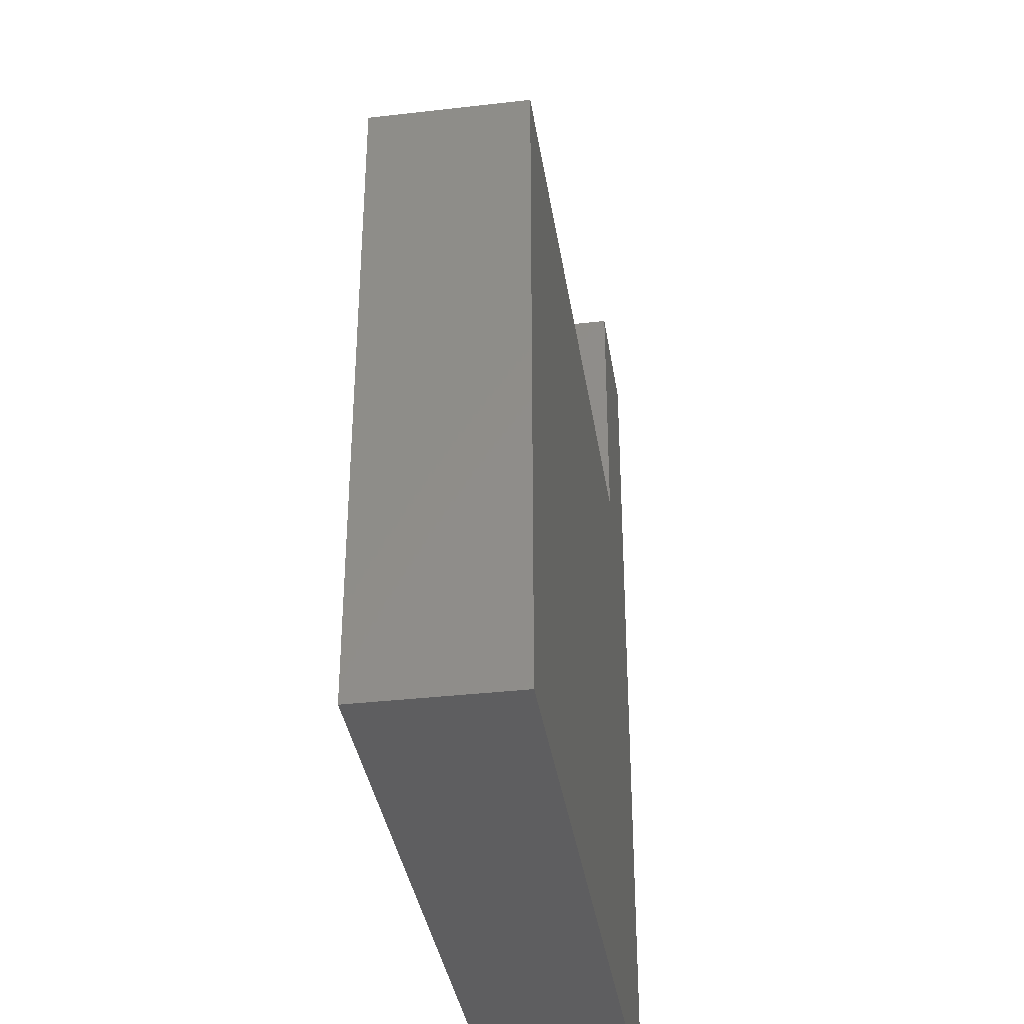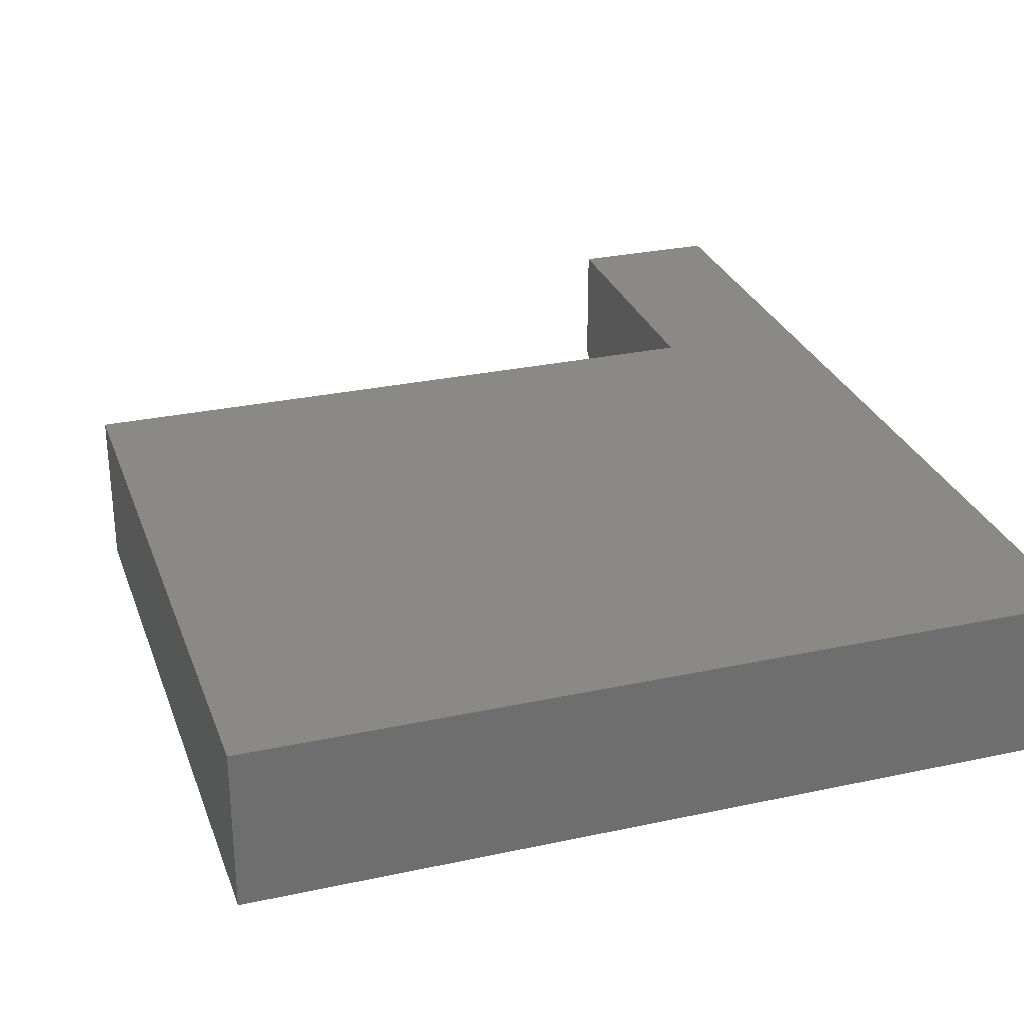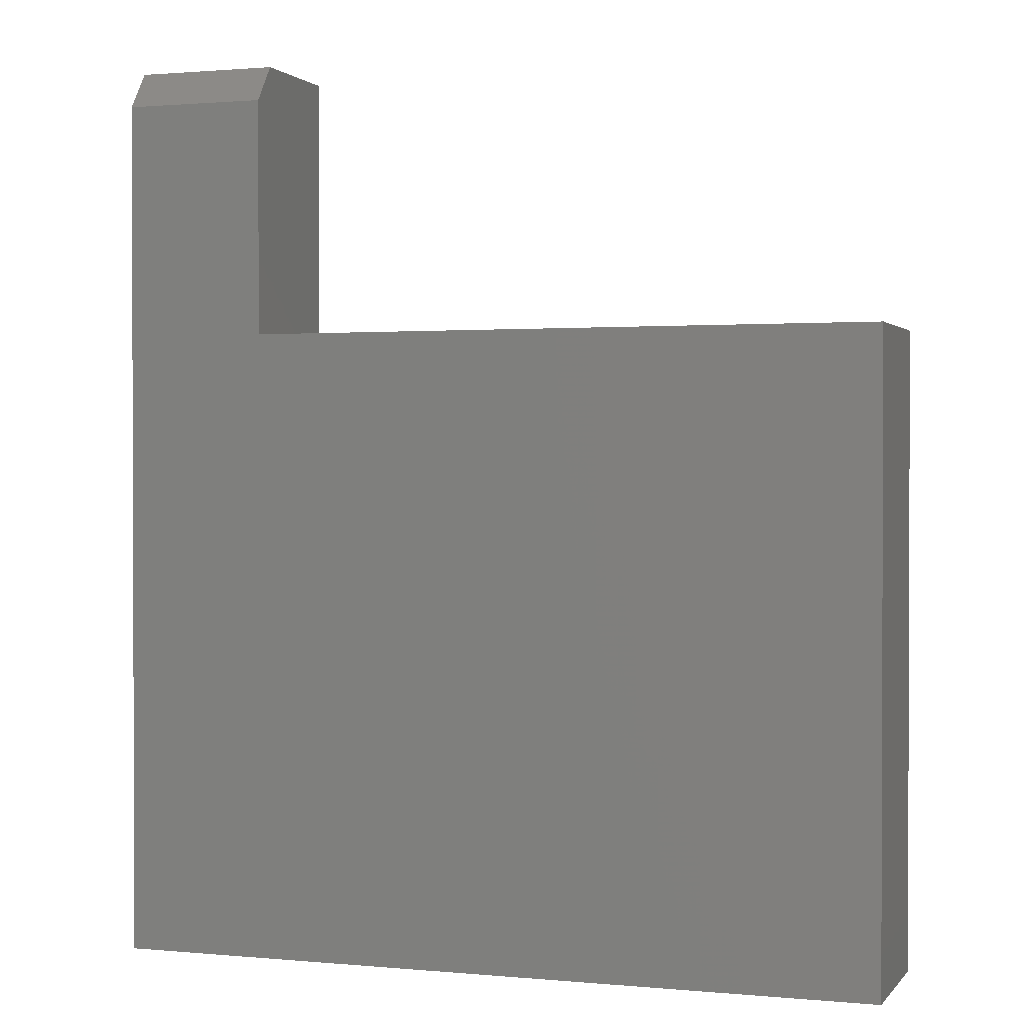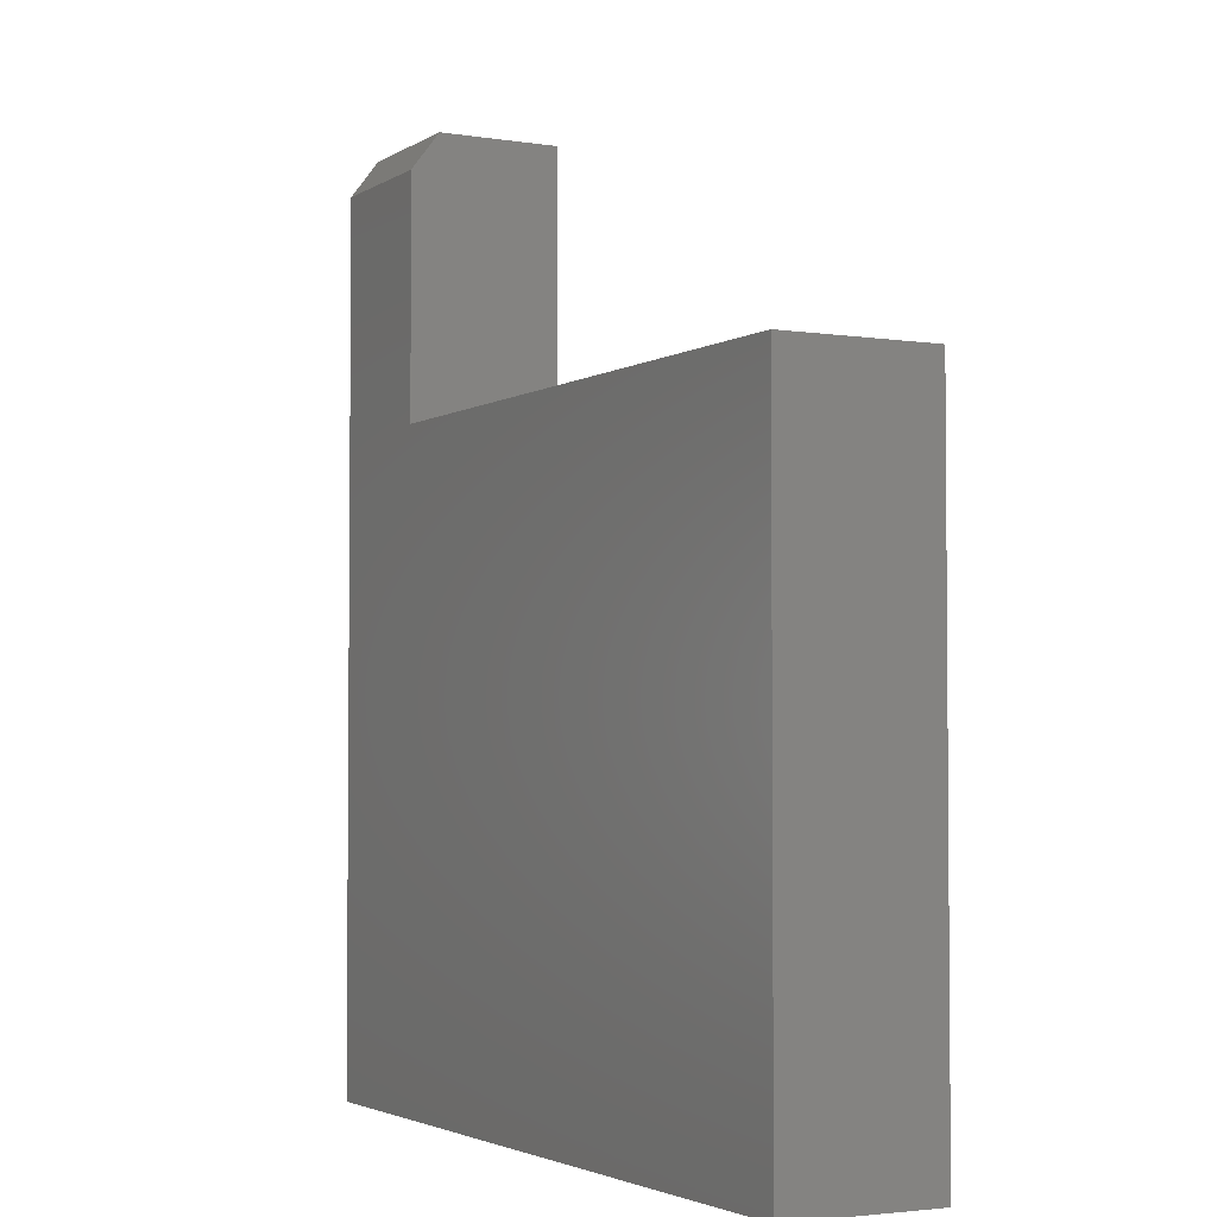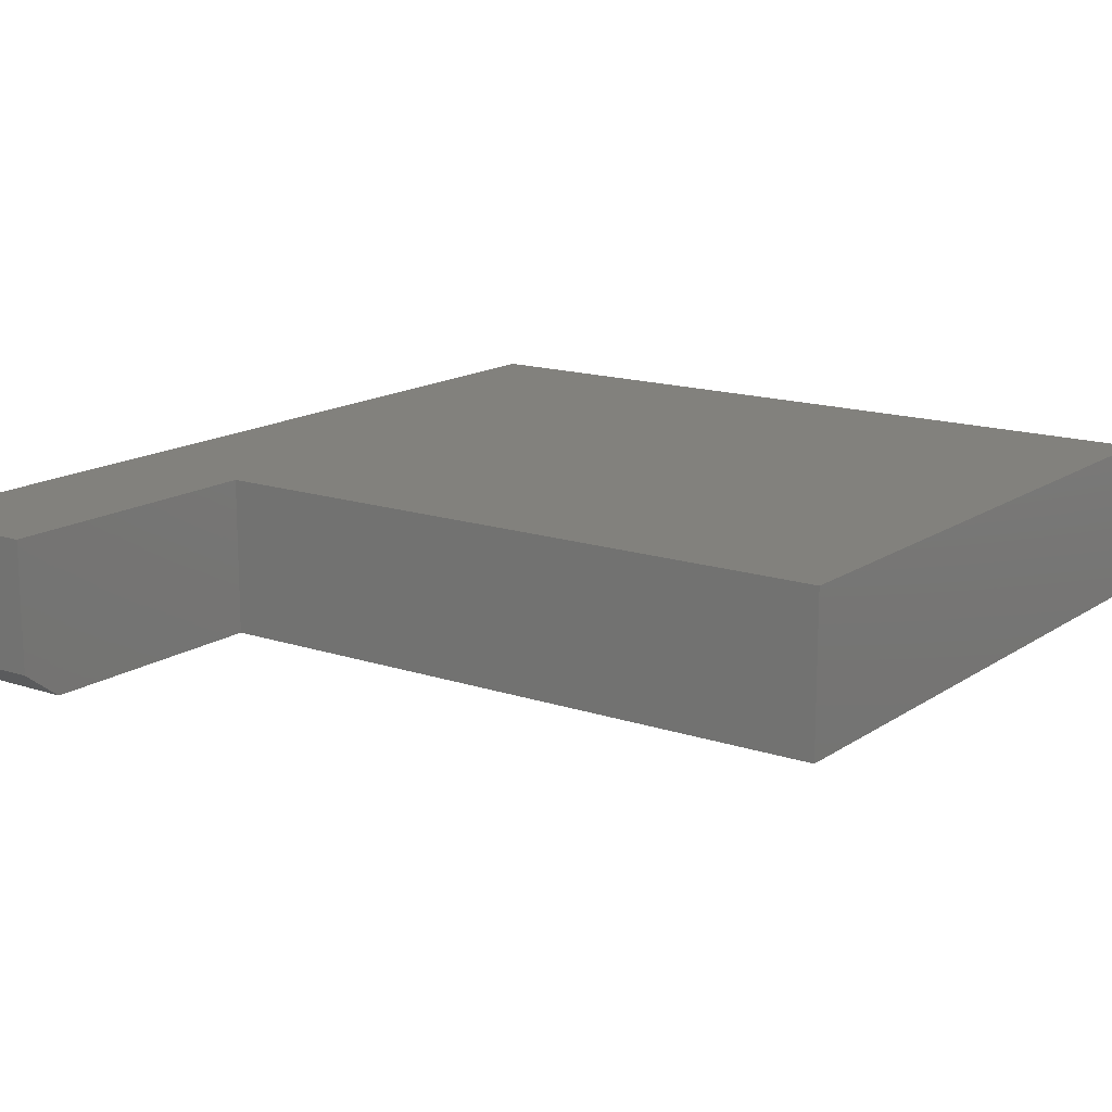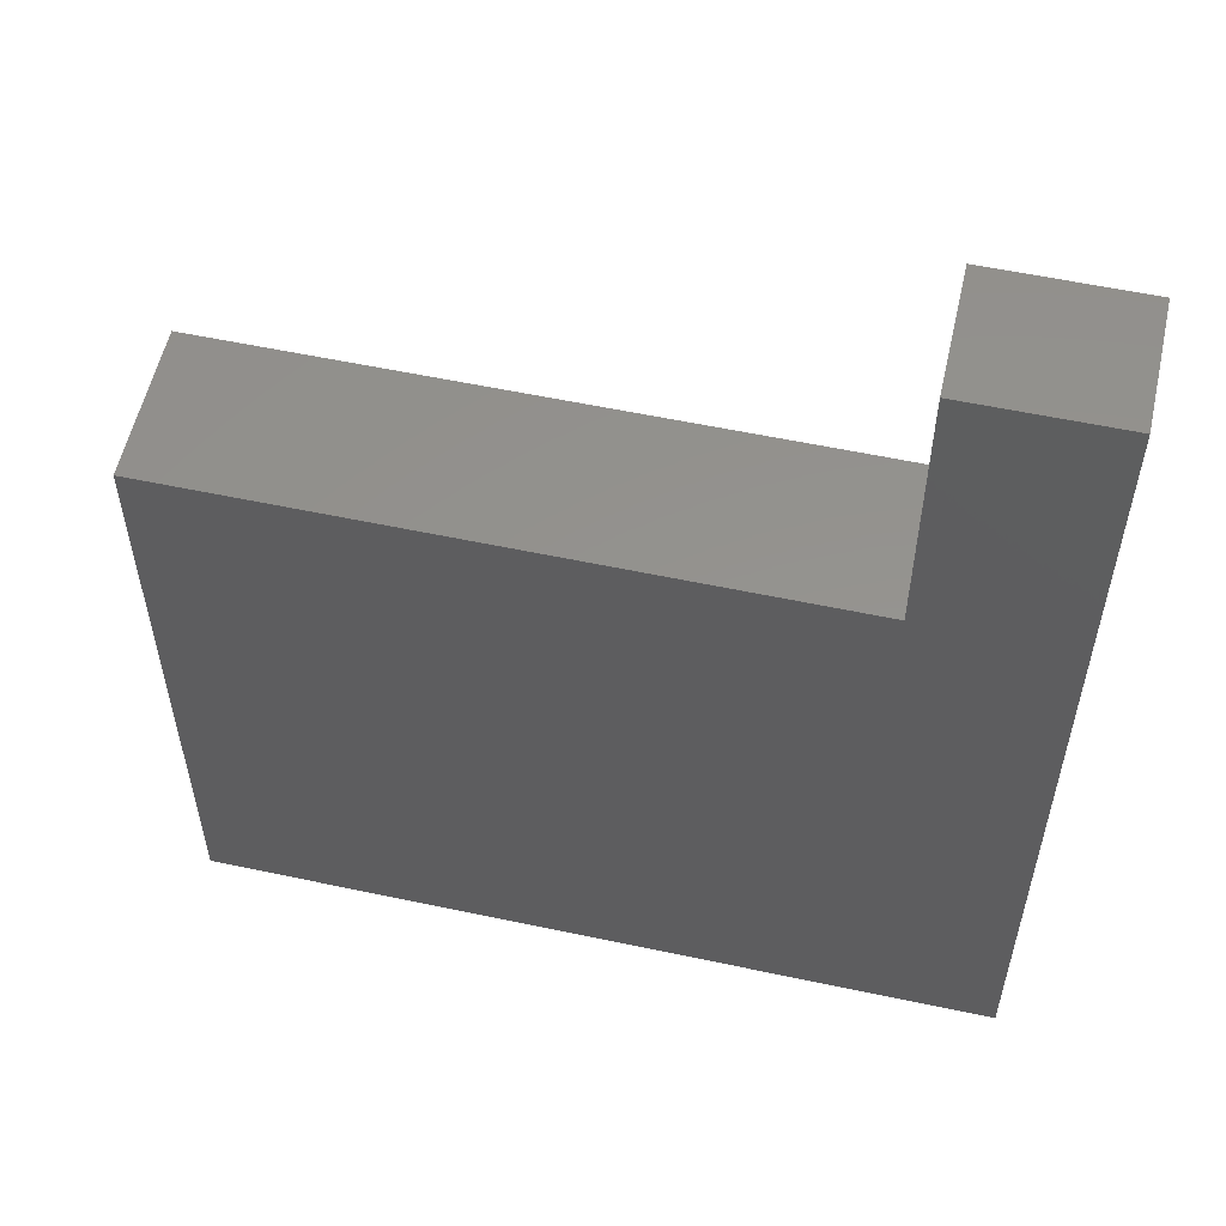
<metadata>
{"format":"stl","ext":"stl","renderer":"f3d","projection":"perspective","resolution":1024,"background":"white","views":[{"elev":-36.1,"azim":-81.4,"up":"+Y"},{"elev":28.6,"azim":-17.9,"up":"+Z"},{"elev":1.1,"azim":-161.0,"up":"+Y"},{"elev":-3.1,"azim":-118.1,"up":"+Y"},{"elev":15.1,"azim":-144.4,"up":"+Z"},{"elev":56.2,"azim":12.6,"up":"+Y"}]}
</metadata>
<code>
# stl→obj: 14 verts, 24 faces
v 0.5234 0.5234 0
v 0.5234 0.5234 0.125
v 0.5234 0.7188 0
v 0.5234 0.75 0.125
v 0.5234 0.75 0.02344
v 0.6419 0.75 0.02344
v 0.6419 0.75 0.125
v 0.6419 0 0.125
v 0.6419 0 0
v 0.6419 0.7188 0
v 0 0 0
v 0 0.5234 0
v 0 0.5234 0.125
v 0 0 0.125
f 1 2 3
f 3 2 4
f 3 4 5
f 6 5 7
f 7 5 4
f 8 9 7
f 7 9 10
f 7 10 6
f 10 9 3
f 3 9 1
f 9 11 1
f 1 11 12
f 6 10 5
f 5 10 3
f 13 12 14
f 14 12 11
f 7 4 8
f 8 4 2
f 8 2 14
f 14 2 13
f 14 11 8
f 8 11 9
f 2 1 13
f 13 1 12

</code>
